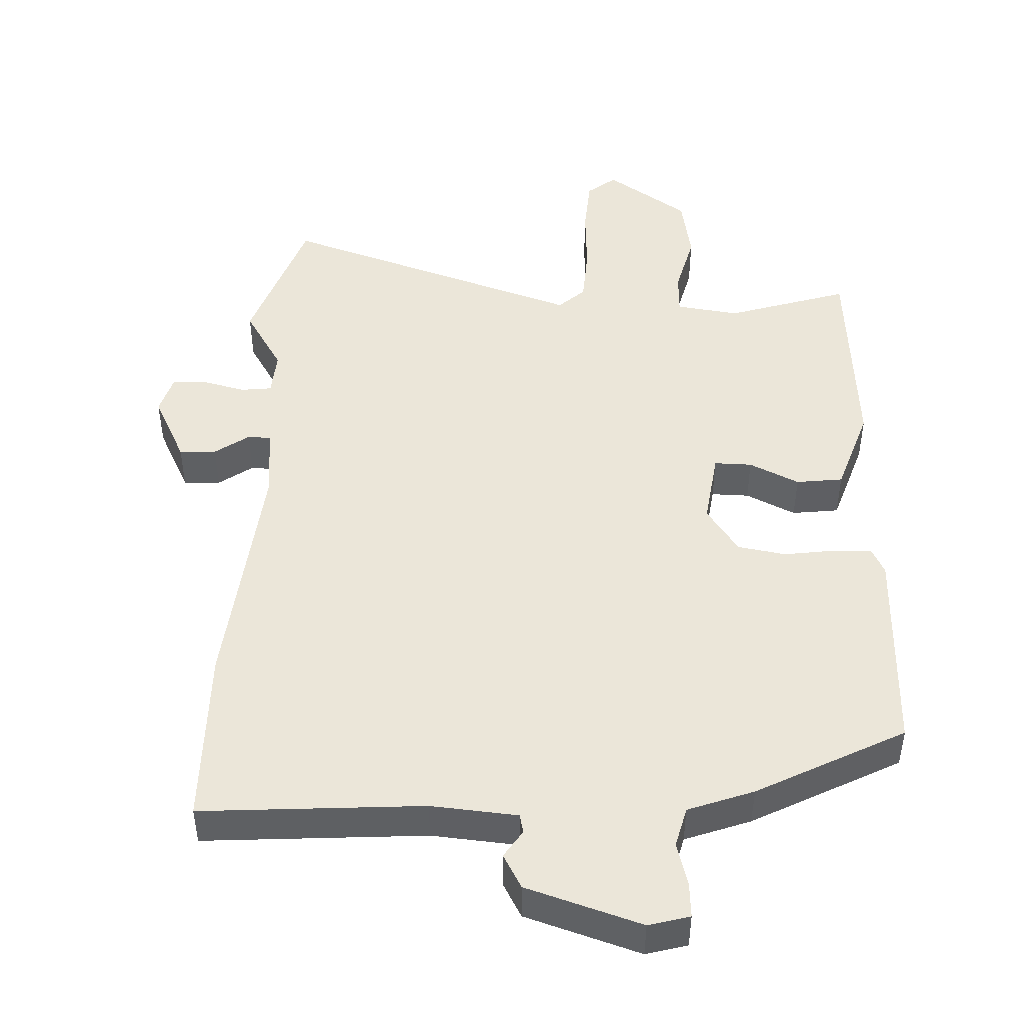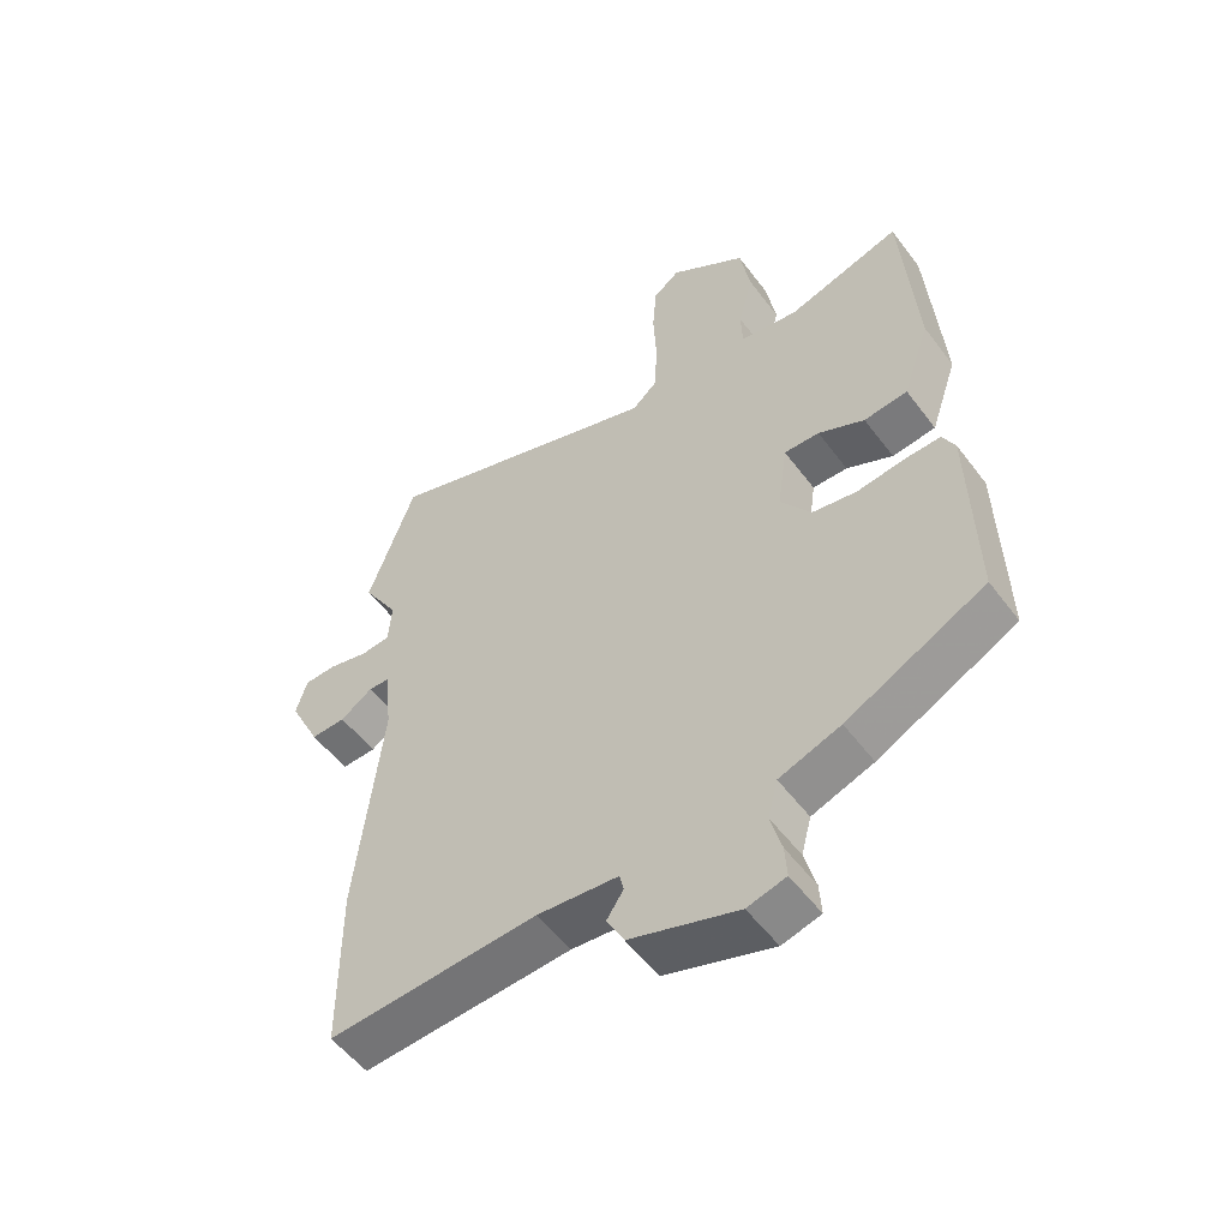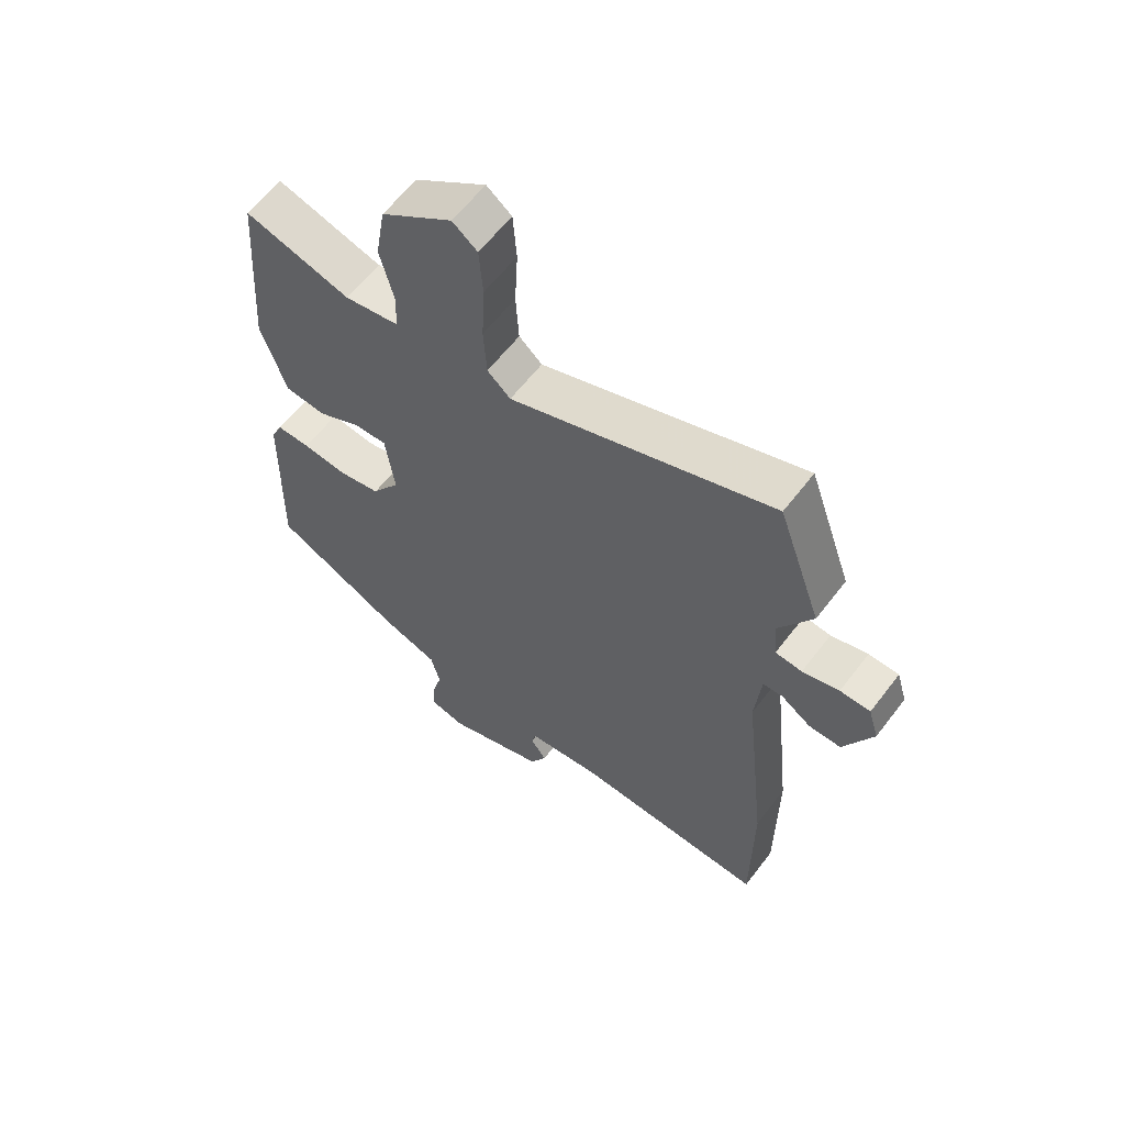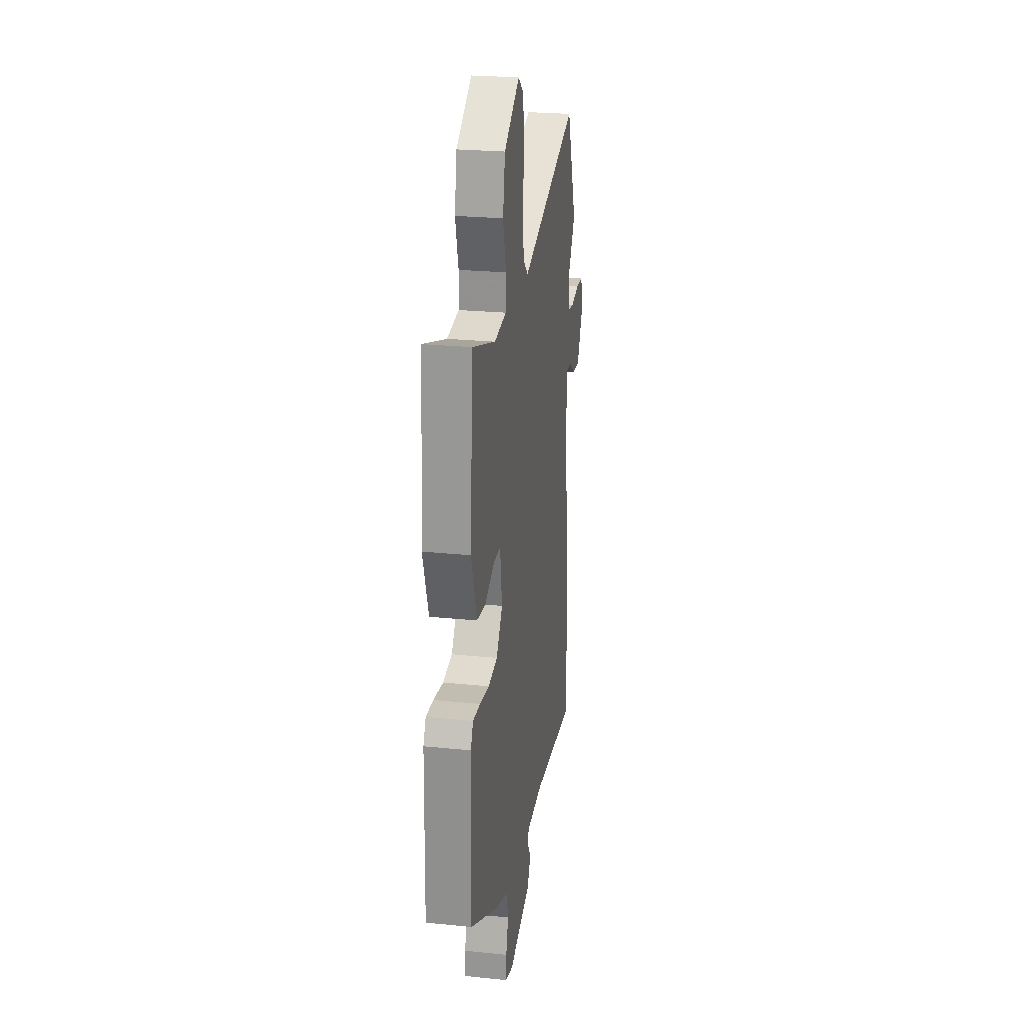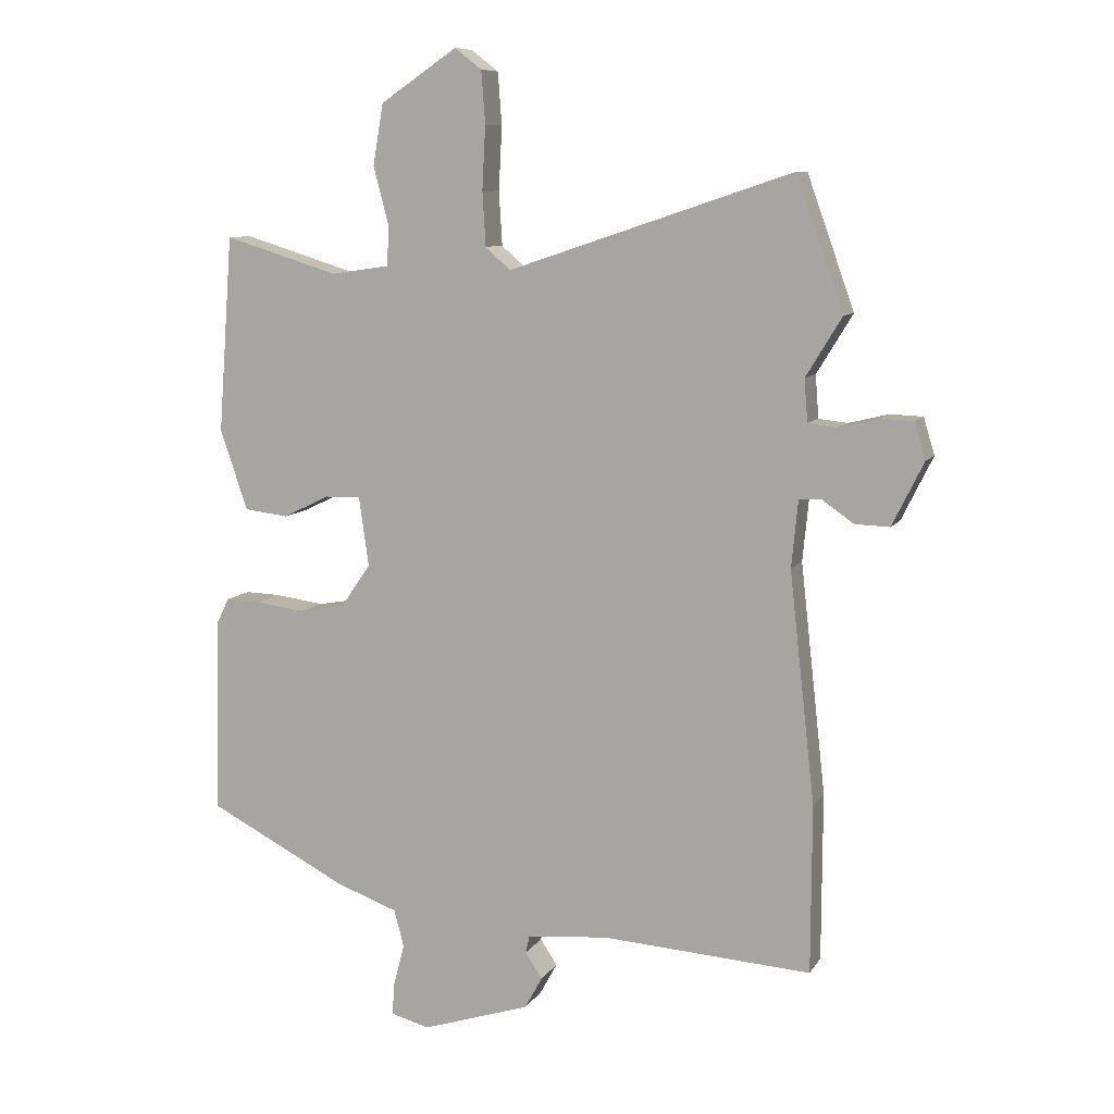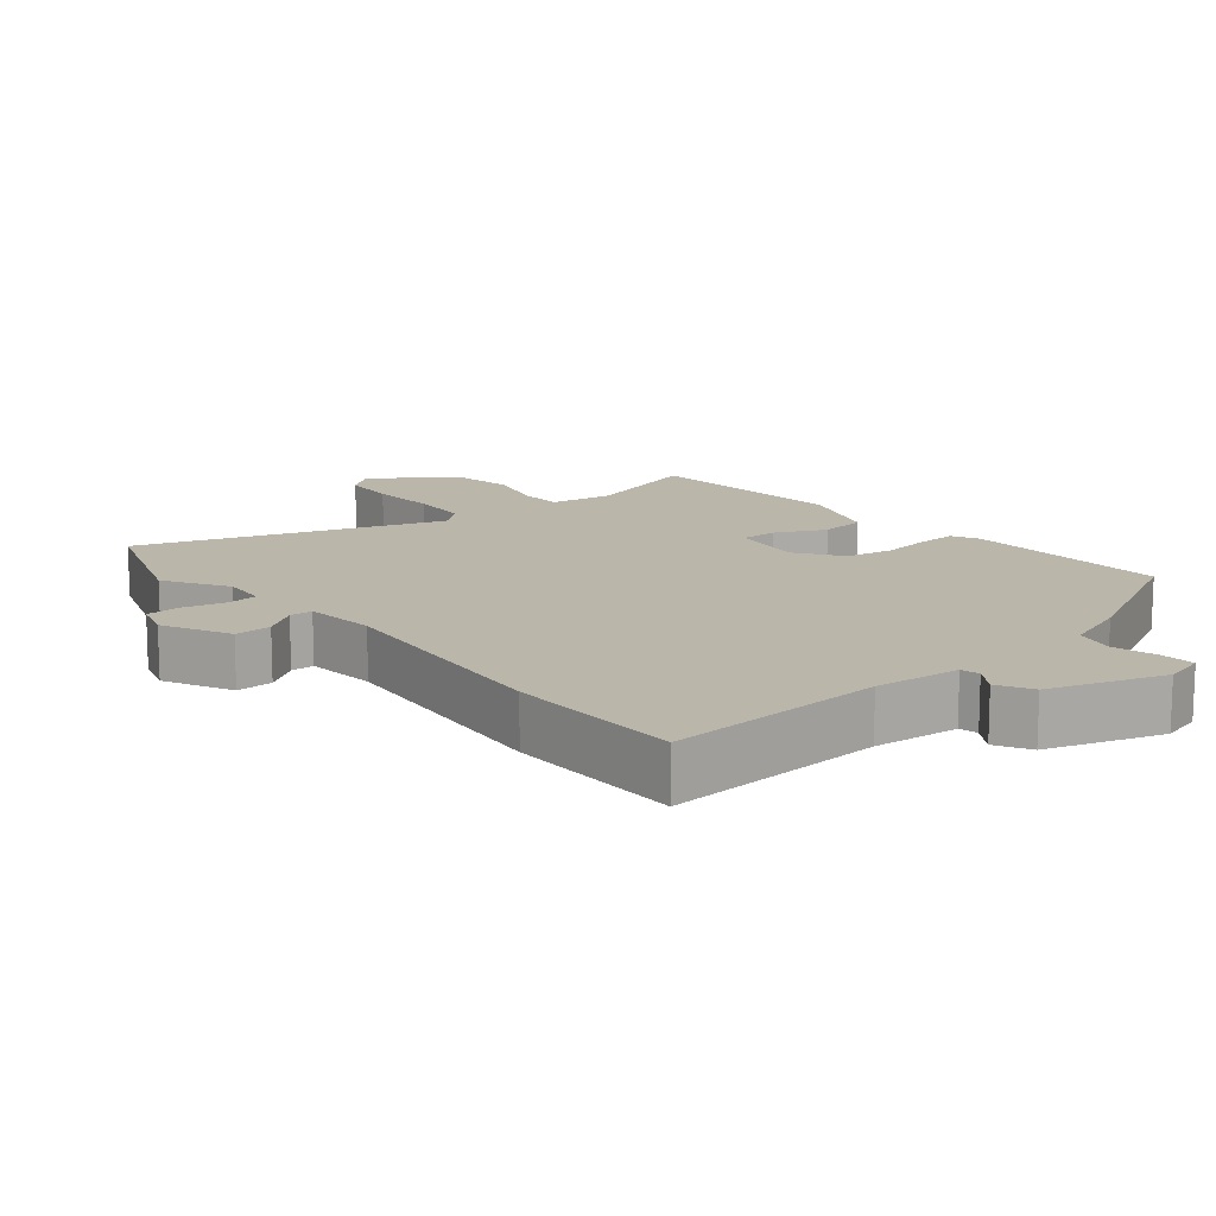
<metadata>
{"format":"obj","ext":"obj","renderer":"f3d","projection":"perspective","resolution":1024,"background":"white","views":[{"elev":47.4,"azim":-177.8,"up":"+Y"},{"elev":-53.8,"azim":-143.9,"up":"+Z"},{"elev":60.6,"azim":37.2,"up":"+Z"},{"elev":24.2,"azim":-80.3,"up":"+Z"},{"elev":8.9,"azim":19.2,"up":"+Z"},{"elev":13.9,"azim":140.5,"up":"+Y"}]}
</metadata>
<code>
v -0.433 0.07 0.51
v -0.259 0.07 0.456
v -0.169 0.07 0.469
v -0.167 0.07 0.53
v -0.19 0.07 0.618
v -0.174 0.07 0.711
v -0.057 0.07 0.79
v -0.016 0.07 0.758
v -0.01 0.07 0.678
v -0.015 0.07 0.581
v -0.01 0.07 0.499
v 0.028 0.07 0.465
v 0.461 0.07 0.609
v 0.533 0.07 0.407
v 0.478 0.07 0.317
v 0.483 0.07 0.252
v 0.527 0.07 0.247
v 0.588 0.07 0.262
v 0.638 0.07 0.26
v 0.655 0.07 0.204
v 0.607 0.07 0.107
v 0.554 0.07 0.109
v 0.505 0.07 0.143
v 0.472 0.07 0.142
v 0.462 0.07 0.039
v 0.501 0.07 -0.312
v 0.5 0.07 -0.568
v 0.181 0.07 -0.547
v 0.057 0.07 -0.558
v 0.051 0.07 -0.585
v 0.077 0.07 -0.624
v 0.05 0.07 -0.673
v -0.115 0.07 -0.726
v -0.174 0.07 -0.71
v -0.171 0.07 -0.661
v -0.154 0.07 -0.598
v -0.169 0.07 -0.54
v -0.263 0.07 -0.506
v -0.475 0.07 -0.397
v -0.468 0.07 -0.096
v -0.449 0.07 -0.058
v -0.394 0.07 -0.06
v -0.321 0.07 -0.07
v -0.252 0.07 -0.058
v -0.206 0.07 0.008
v -0.221 0.07 0.114
v -0.275 0.07 0.113
v -0.346 0.07 0.079
v -0.413 0.07 0.087
v -0.455 0.07 0.21
v -0.433 0 0.51
v -0.259 0 0.456
v -0.169 0 0.469
v -0.167 0 0.53
v -0.19 0 0.618
v -0.174 0 0.711
v -0.057 0 0.79
v -0.016 0 0.758
v -0.01 0 0.678
v -0.015 0 0.581
v -0.01 0 0.499
v 0.028 0 0.465
v 0.461 0 0.609
v 0.533 0 0.407
v 0.478 0 0.317
v 0.483 0 0.252
v 0.527 0 0.247
v 0.588 0 0.262
v 0.638 0 0.26
v 0.655 0 0.204
v 0.607 0 0.107
v 0.554 0 0.109
v 0.505 0 0.143
v 0.472 0 0.142
v 0.462 0 0.039
v 0.501 0 -0.312
v 0.5 0 -0.568
v 0.181 0 -0.547
v 0.057 0 -0.558
v 0.051 0 -0.585
v 0.077 0 -0.624
v 0.05 0 -0.673
v -0.115 0 -0.726
v -0.174 0 -0.71
v -0.171 0 -0.661
v -0.154 0 -0.598
v -0.169 0 -0.54
v -0.263 0 -0.506
v -0.475 0 -0.397
v -0.468 0 -0.096
v -0.449 0 -0.058
v -0.394 0 -0.06
v -0.321 0 -0.07
v -0.252 0 -0.058
v -0.206 0 0.008
v -0.221 0 0.114
v -0.275 0 0.113
v -0.346 0 0.079
v -0.413 0 0.087
v -0.455 0 0.21
f 50 1 2
f 49 50 2
f 48 49 2
f 47 48 2
f 46 47 2 3
f 45 46 3
f 41 42 43
f 40 41 43
f 39 40 43
f 38 39 43
f 37 38 43
f 37 43 44
f 36 37 44 45
f 34 35 36
f 33 34 36
f 32 33 36
f 31 32 36
f 30 31 36
f 36 45 3
f 30 36 3
f 29 30 3
f 25 26 27 28
f 29 3 4
f 28 29 4
f 25 28 4
f 24 25 4
f 21 22 23
f 20 21 23
f 19 20 23
f 18 19 23
f 17 18 23
f 16 17 23 24
f 12 13 14 15
f 12 15 16 24
f 8 9 10
f 7 8 10
f 6 7 10
f 5 6 10
f 4 5 10
f 4 10 11
f 12 24 4
f 4 11 12
f 52 51 100
f 52 100 99
f 52 99 98
f 52 98 97
f 53 52 97 96
f 53 96 95
f 93 92 91
f 93 91 90
f 93 90 89
f 93 89 88
f 93 88 87
f 94 93 87
f 95 94 87 86
f 86 85 84
f 86 84 83
f 86 83 82
f 86 82 81
f 86 81 80
f 53 95 86
f 53 86 80
f 53 80 79
f 78 77 76 75
f 54 53 79
f 54 79 78
f 54 78 75
f 54 75 74
f 73 72 71
f 73 71 70
f 73 70 69
f 73 69 68
f 73 68 67
f 74 73 67 66
f 65 64 63 62
f 74 66 65 62
f 60 59 58
f 60 58 57
f 60 57 56
f 60 56 55
f 60 55 54
f 61 60 54
f 54 74 62
f 62 61 54
f 1 51 52 2
f 2 52 53 3
f 3 53 54 4
f 4 54 55 5
f 5 55 56 6
f 6 56 57 7
f 7 57 58 8
f 8 58 59 9
f 9 59 60 10
f 10 60 61 11
f 11 61 62 12
f 12 62 63 13
f 13 63 64 14
f 14 64 65 15
f 15 65 66 16
f 16 66 67 17
f 17 67 68 18
f 18 68 69 19
f 19 69 70 20
f 20 70 71 21
f 21 71 72 22
f 22 72 73 23
f 23 73 74 24
f 24 74 75 25
f 25 75 76 26
f 26 76 77 27
f 27 77 78 28
f 28 78 79 29
f 29 79 80 30
f 30 80 81 31
f 31 81 82 32
f 32 82 83 33
f 33 83 84 34
f 34 84 85 35
f 35 85 86 36
f 36 86 87 37
f 37 87 88 38
f 38 88 89 39
f 39 89 90 40
f 40 90 91 41
f 41 91 92 42
f 42 92 93 43
f 43 93 94 44
f 44 94 95 45
f 45 95 96 46
f 46 96 97 47
f 47 97 98 48
f 48 98 99 49
f 49 99 100 50
f 50 100 51 1

</code>
